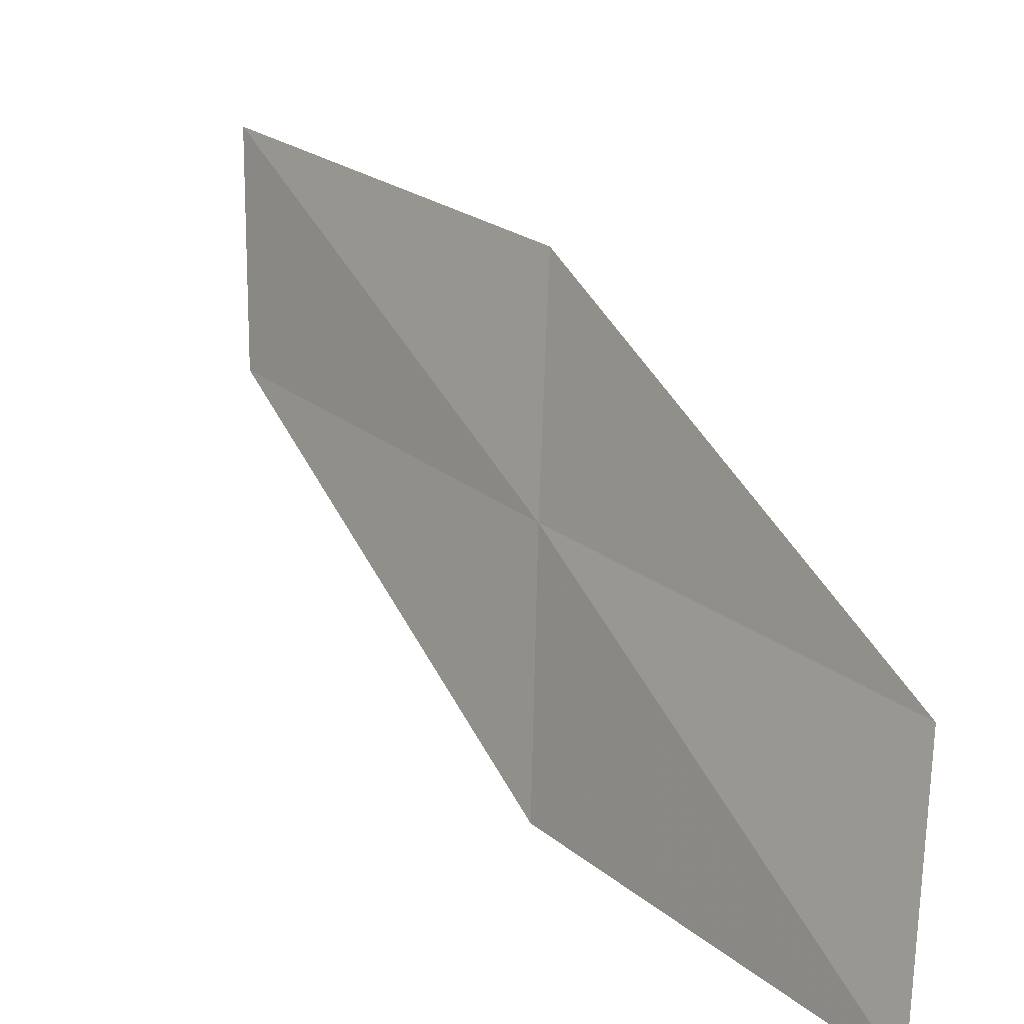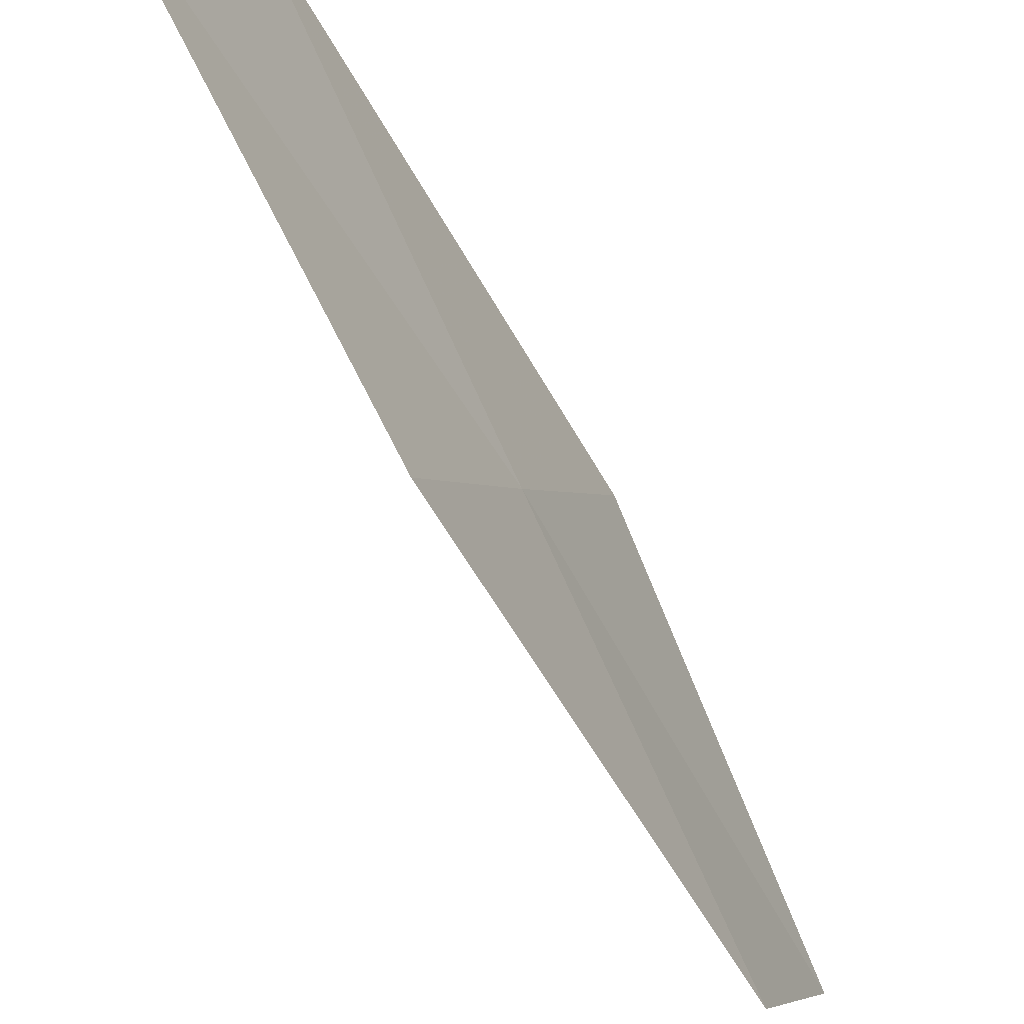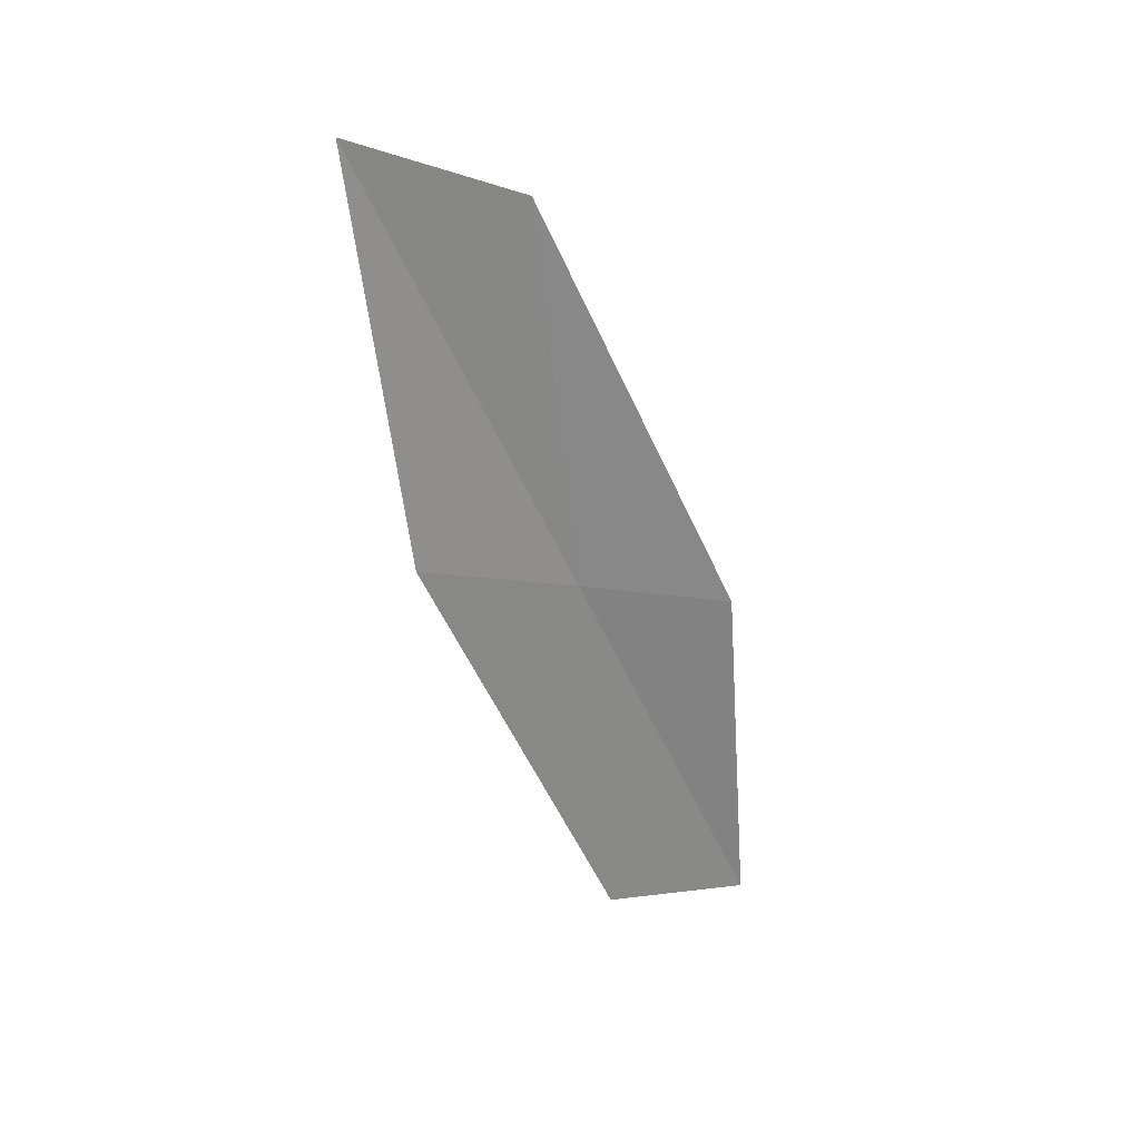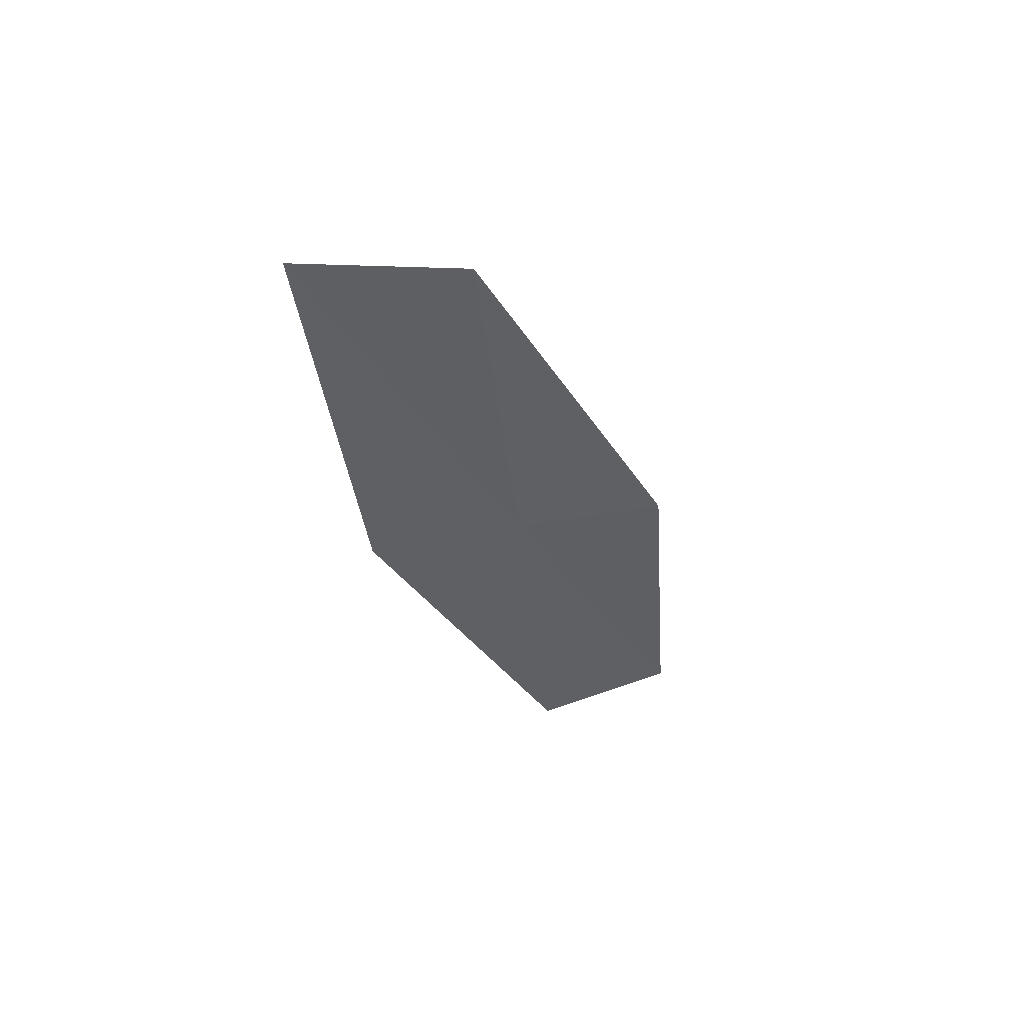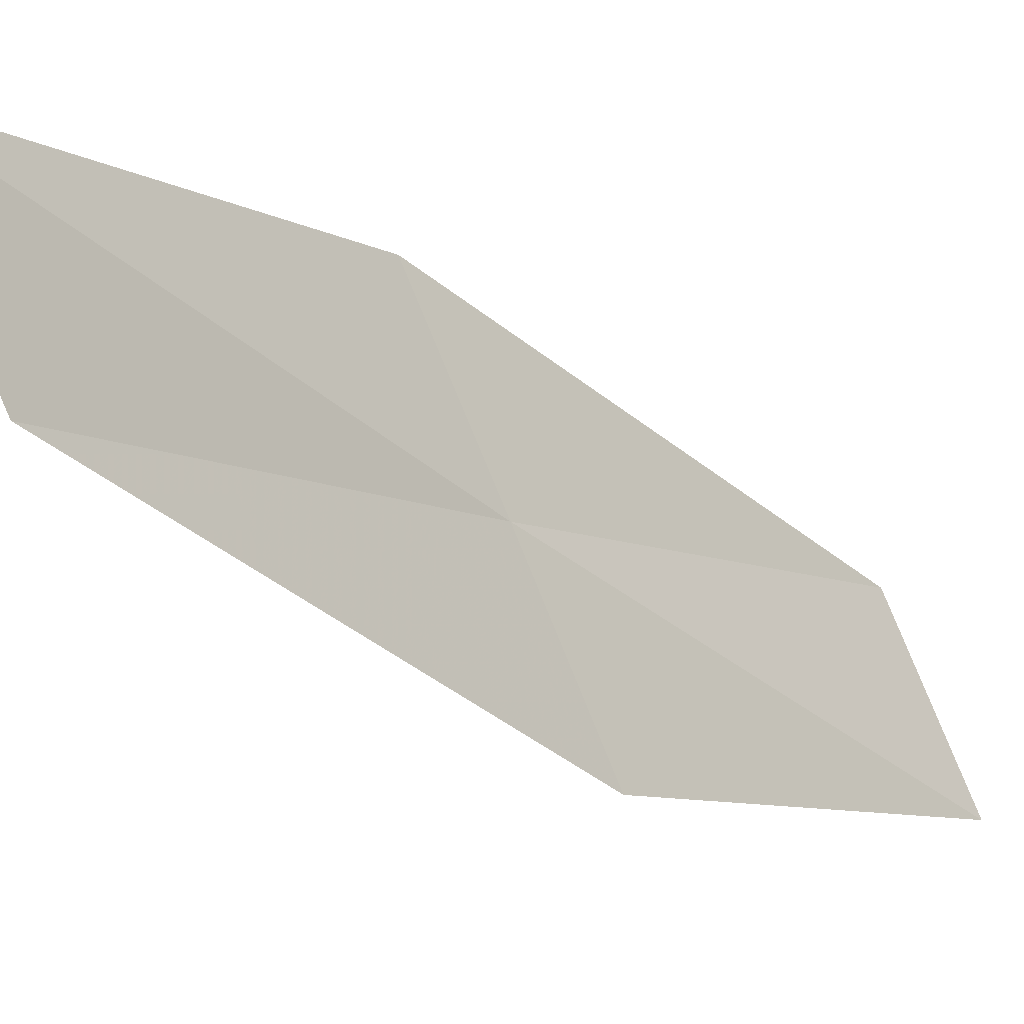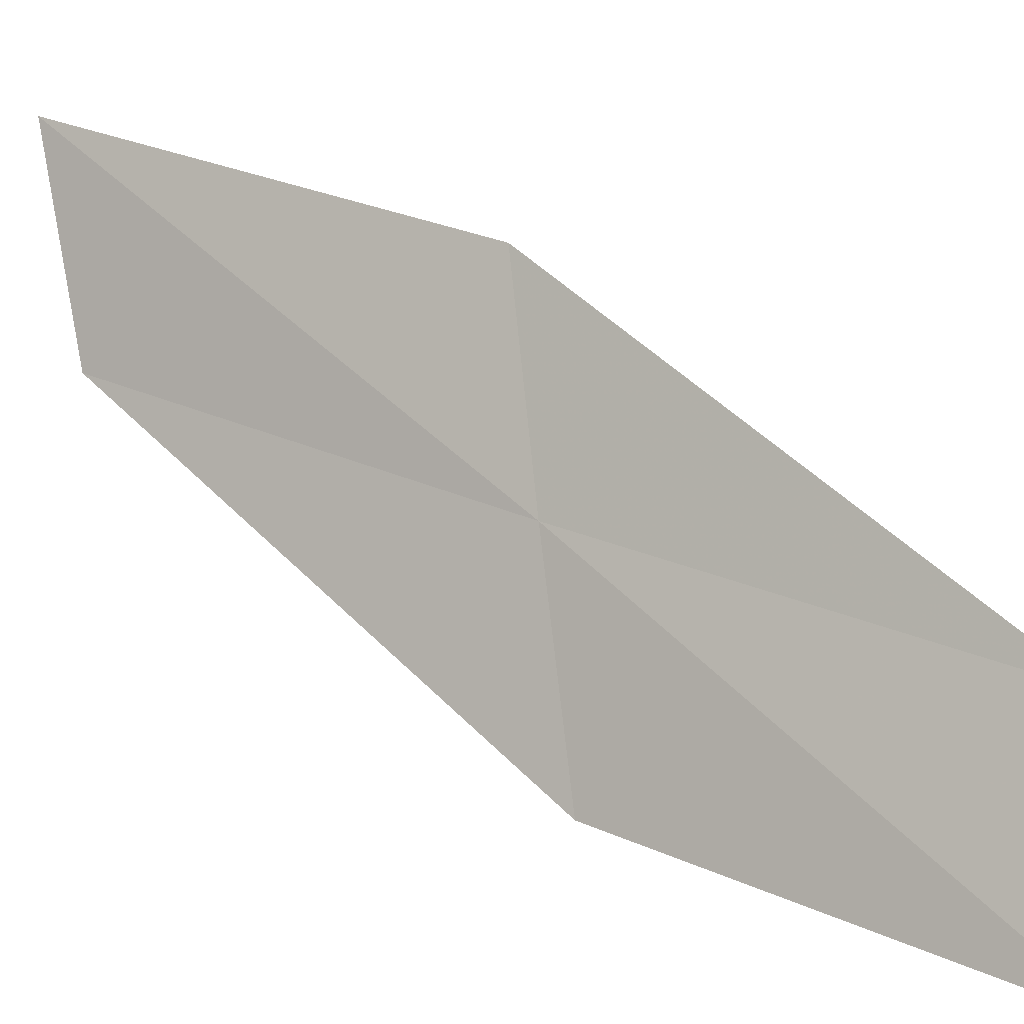
<metadata>
{"format":"obj","ext":"obj","renderer":"f3d","projection":"perspective","resolution":1024,"background":"white","views":[{"elev":8.9,"azim":139.1,"up":"+Y"},{"elev":-79.8,"azim":-164.9,"up":"+Y"},{"elev":20.2,"azim":-104.2,"up":"+Z"},{"elev":42.7,"azim":-103.1,"up":"+Z"},{"elev":0.7,"azim":33.9,"up":"+Y"},{"elev":11.0,"azim":117.5,"up":"+Y"}]}
</metadata>
<code>
v -21.7 22.99 10.26
v -21.98 23.25 11.99
v -22.16 24.02 12.27
v -21.93 23.73 10.47
v -21.42 22.75 8.54
v -21.47 22.21 10.03
v -21.14 22.01 8.37
f 1 3 2
f 1 4 3
f 1 5 4
f 1 6 7
f 1 7 5
f 1 2 6

</code>
